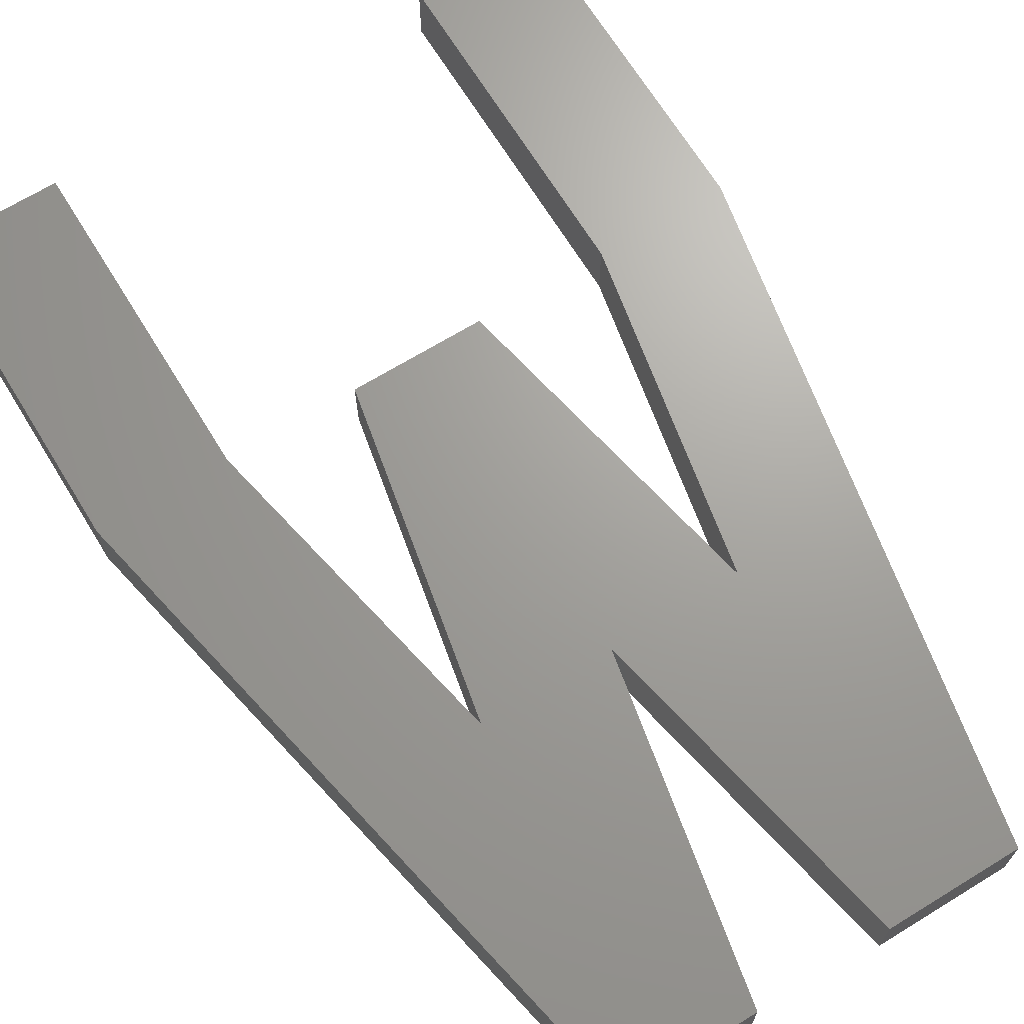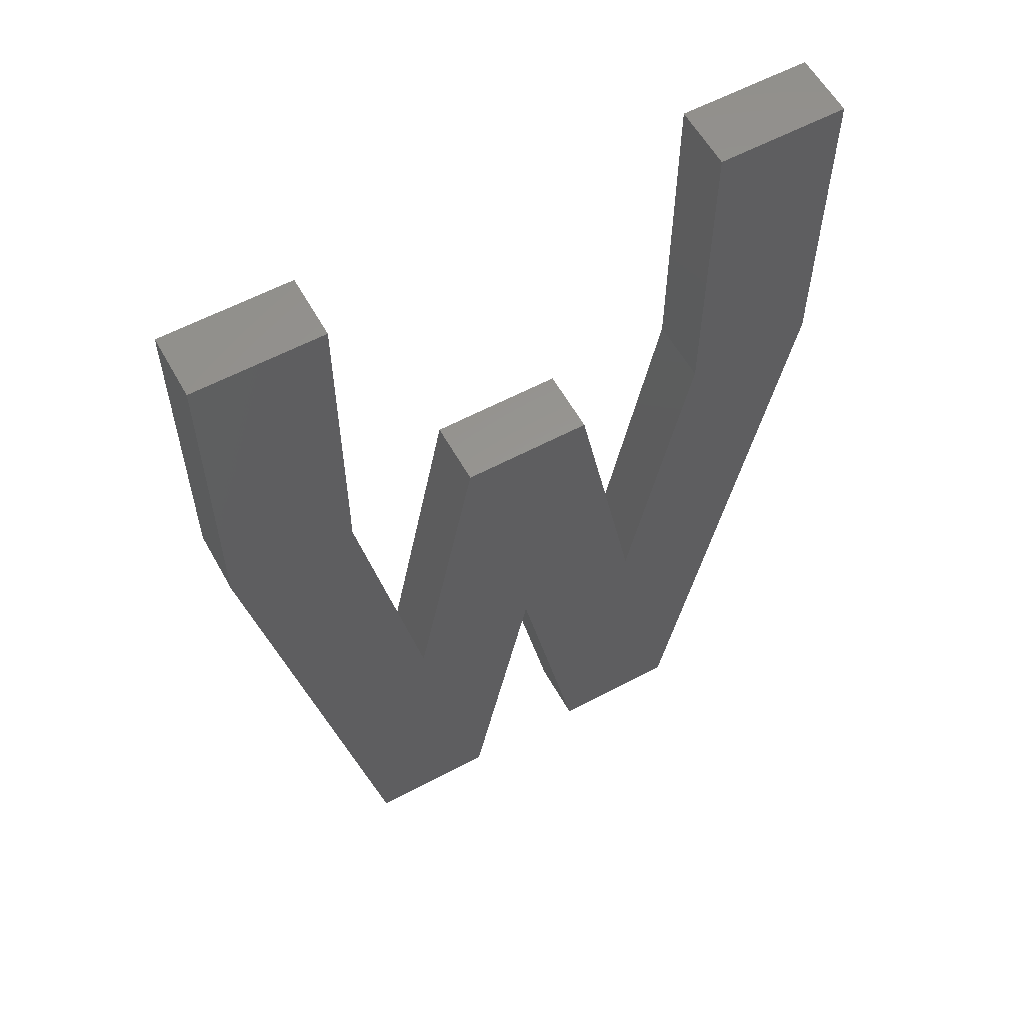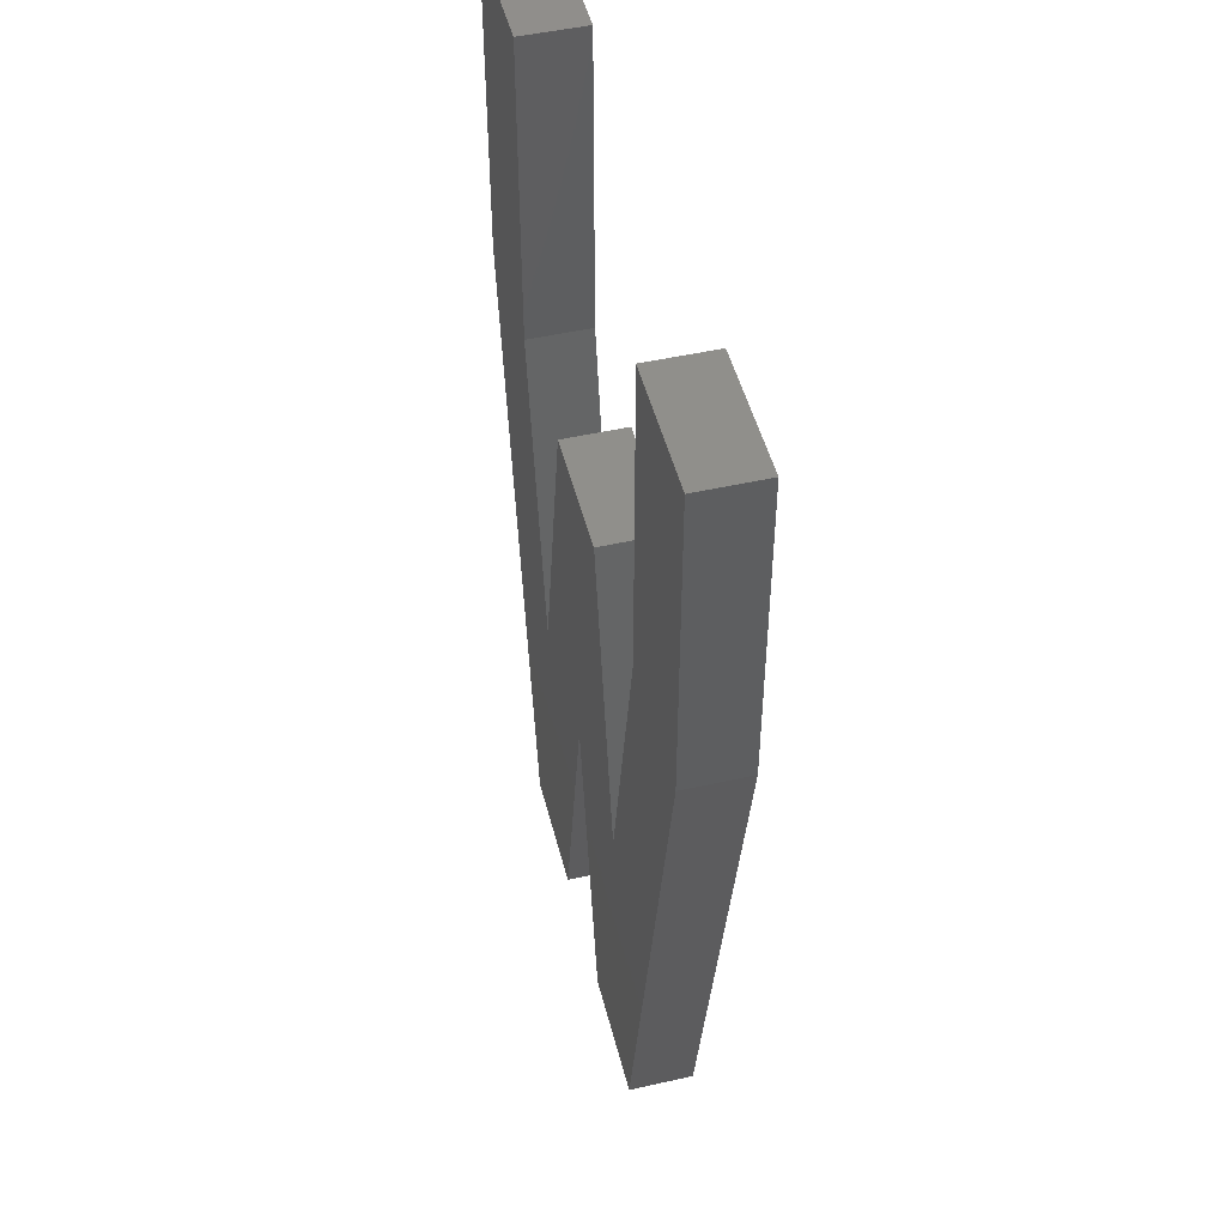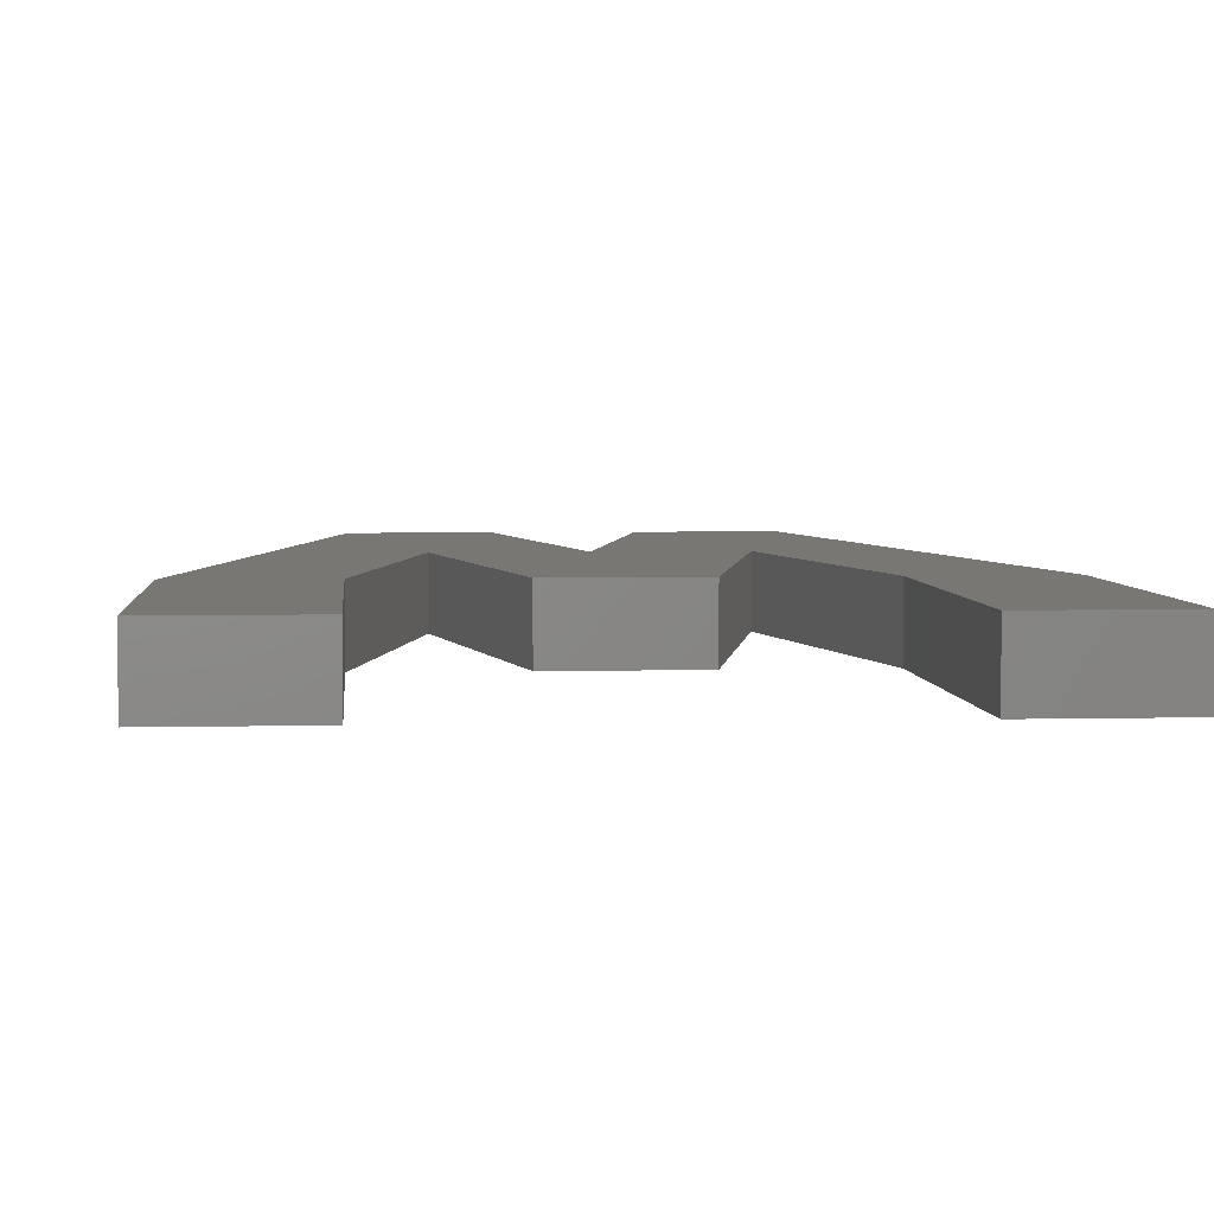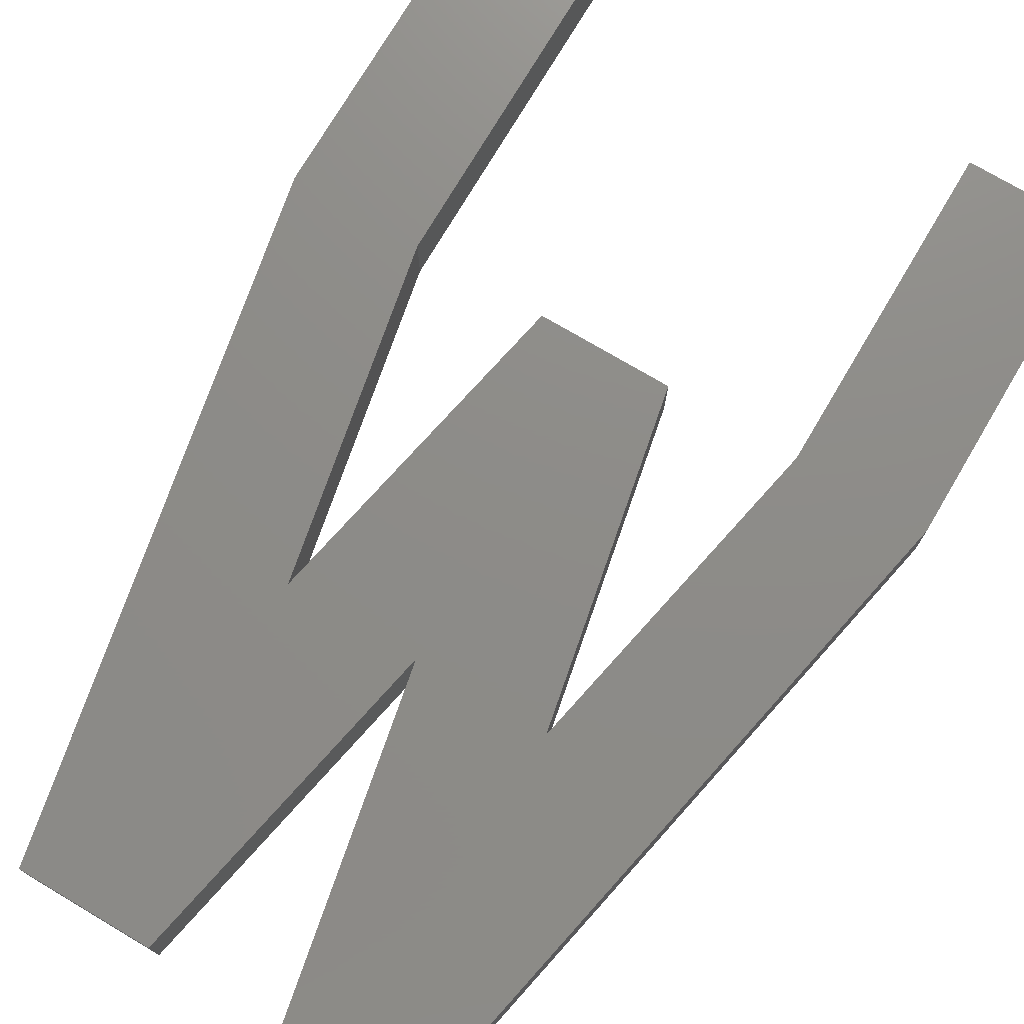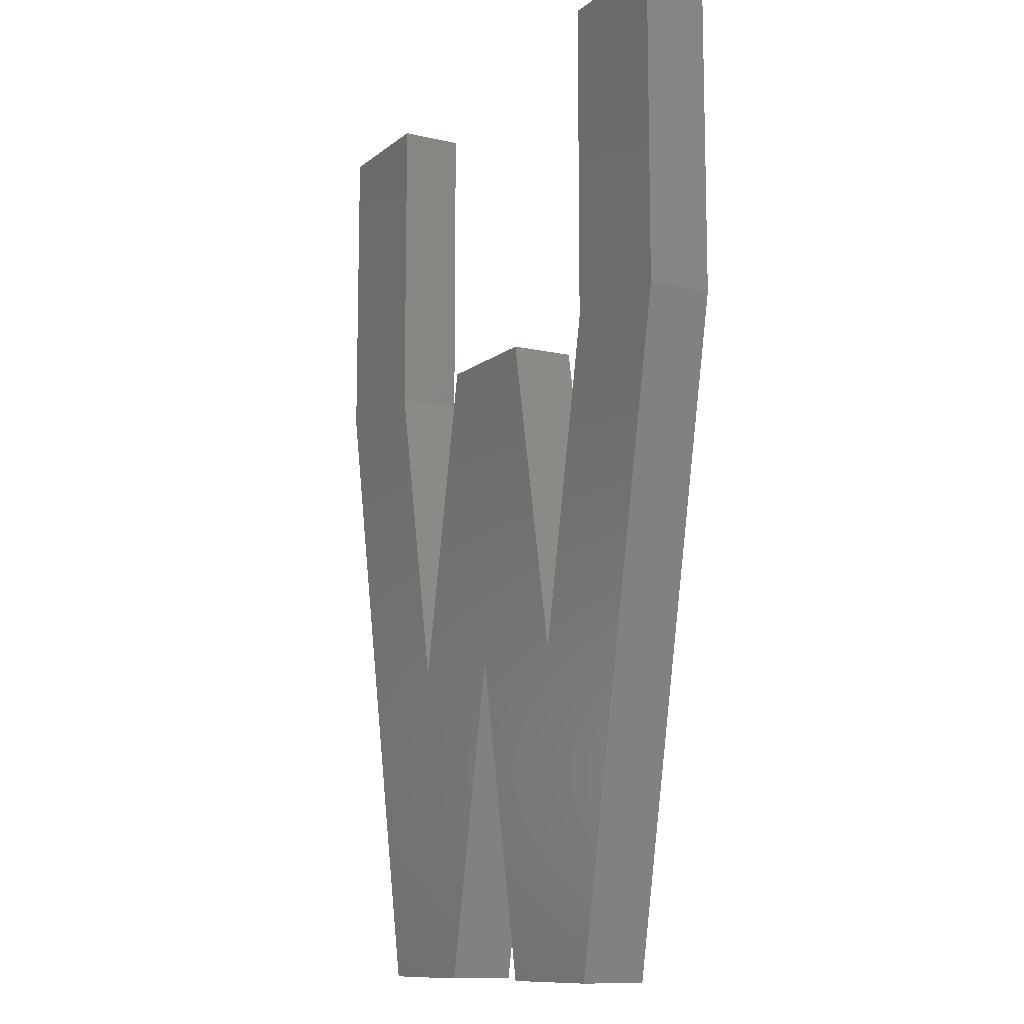
<metadata>
{"format":"stl","ext":"stl","renderer":"f3d","projection":"perspective","resolution":1024,"background":"white","views":[{"elev":68.3,"azim":-31.5,"up":"+Z"},{"elev":58.5,"azim":151.1,"up":"+Y"},{"elev":48.7,"azim":75.9,"up":"+Y"},{"elev":4.2,"azim":175.3,"up":"+Z"},{"elev":75.0,"azim":30.6,"up":"+Z"},{"elev":-11.2,"azim":-119.4,"up":"+Y"}]}
</metadata>
<code>
# stl→obj: 34 verts, 64 faces
v -5 2.5 1
v -3 7.5 1
v -5 7.5 1
v 0 -2.5 1
v 1 2.5 1
v -1 2.5 1
v 3 2.5 1
v 5 7.5 1
v 3 7.5 1
v 5 2.5 1
v 3 -7.5 1
v 2 -2.5 1
v 1 -7.5 1
v -2 -2.5 1
v -3 -7.5 1
v -1 -7.5 1
v -3 2.5 1
v -3 -7.5 0
v -1 -7.5 0
v -1 2.5 0
v -2 -2.5 0
v 1 -7.5 0
v 3 -7.5 0
v 0 -2.5 0
v 1 2.5 0
v 5 7.5 0
v 3 7.5 0
v 3 2.5 0
v 5 2.5 0
v 2 -2.5 0
v -3 2.5 0
v -5 2.5 0
v -3 7.5 0
v -5 7.5 0
f 1 2 3
f 4 5 6
f 7 8 9
f 8 7 10
f 11 12 13
f 14 15 16
f 1 17 2
f 12 10 7
f 14 17 1
f 12 11 10
f 15 14 1
f 12 4 13
f 4 14 16
f 5 4 12
f 4 6 14
f 15 18 19
f 16 15 19
f 6 20 21
f 14 6 21
f 13 22 23
f 11 13 23
f 4 24 22
f 13 4 22
f 16 19 24
f 4 16 24
f 5 25 20
f 6 5 20
f 8 26 27
f 9 8 27
f 9 27 28
f 7 9 28
f 10 29 26
f 8 10 26
f 11 23 29
f 10 11 29
f 7 28 30
f 12 7 30
f 14 21 31
f 17 14 31
f 12 30 25
f 5 12 25
f 1 32 18
f 15 1 18
f 2 33 34
f 3 2 34
f 3 34 32
f 1 3 32
f 17 31 33
f 2 17 33
f 32 34 33
f 24 20 25
f 28 27 26
f 26 29 28
f 23 22 30
f 21 19 18
f 32 33 31
f 30 28 29
f 21 32 31
f 30 29 23
f 18 32 21
f 30 22 24
f 24 19 21
f 25 30 24
f 24 21 20

</code>
